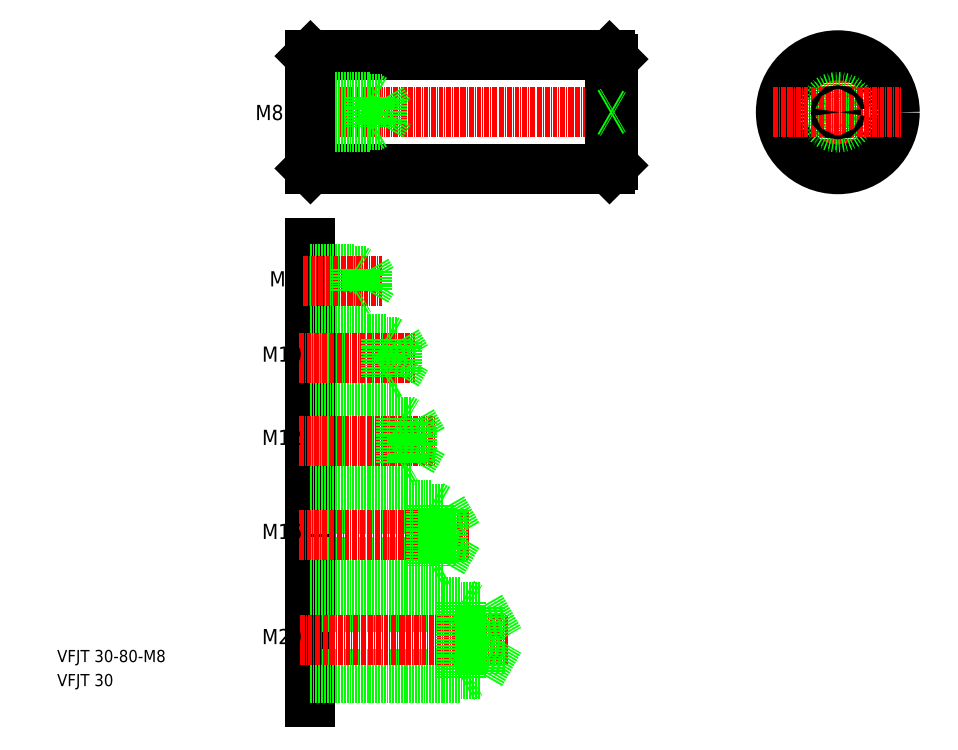
<metadata>
{"format":"dxf","ext":"dxf","renderer":"ezdxf+matplotlib","layout":"modelspace","background":"white","min_lineweight":24,"dpi":150}
</metadata>
<code>
0
SECTION
2
ENTITIES
0
TEXT
8
0
10
1519
20
-152.2
30
0
40
3.2
1
VFJT 30-80-M8
0
TEXT
8
0
10
1519
20
-158.6
30
0
40
3.2
1
VFJT 30
0
LINE
8
0
10
1586
20
7.655
30
0
11
1664
21
7.655
31
0
0
LINE
8
0
10
1586
20
-22.35
30
0
11
1664
21
-22.35
31
0
0
LINE
8
CENTER
10
1583
20
-7.345
30
0
11
1667
21
-7.345
31
0
0
TEXT
8
0
10
1571
20
-9.409
30
0
40
4
1
M8
0
LINE
8
0
10
1585
20
7.455
30
0
11
1585
21
-22.15
31
0
0
LINE
8
0
10
1604
20
-3.97
30
0
11
1606
21
-7.345
31
0
0
LINE
8
0
10
1604
20
-3.97
30
0
11
1604
21
-10.72
31
0
0
LINE
8
0
10
1601
20
-3.345
30
0
11
1601
21
-11.35
31
0
0
LINE
8
0
10
1585
20
-11.35
30
0
11
1601
21
-11.35
31
0
0
LINE
8
0
10
1585
20
-10.72
30
0
11
1604
21
-10.72
31
0
0
LINE
8
0
10
1601
20
-11.35
30
0
11
1602
21
-10.72
31
0
0
LINE
8
0
10
1604
20
-10.72
30
0
11
1606
21
-7.345
31
0
0
LINE
8
0
10
1585
20
-3.345
30
0
11
1601
21
-3.345
31
0
0
LINE
8
0
10
1585
20
-3.97
30
0
11
1604
21
-3.97
31
0
0
LINE
8
0
10
1601
20
-3.345
30
0
11
1602
21
-3.97
31
0
0
LINE
8
0
10
1665
20
6.655
30
0
11
1665
21
-21.35
31
0
0
LINE
8
0
10
1664
20
7.655
30
0
11
1664
21
-22.35
31
0
0
LINE
8
0
10
1664
20
-22.35
30
0
11
1665
21
-21.35
31
0
0
LINE
8
0
10
1665
20
-0.3455
30
0
11
1665
21
-0.3454
31
0
0
LINE
8
0
10
1664
20
7.655
30
0
11
1665
21
6.655
31
0
0
LINE
8
0
10
1585
20
-41.92
30
0
11
1585
21
-162.8
31
0
0
LINE
8
CENTER
10
1724
20
9.655
30
0
11
1724
21
-24.35
31
0
0
LINE
8
0
10
1585
20
-111.8
30
0
11
1620
21
-111.8
31
0
0
LINE
8
0
10
1585
20
-125.8
30
0
11
1620
21
-125.8
31
0
0
LINE
8
0
10
1585
20
-126.8
30
0
11
1617
21
-126.8
31
0
0
LINE
8
0
10
1585
20
-110.8
30
0
11
1617
21
-110.8
31
0
0
LINE
8
0
10
1585
20
-155.2
30
0
11
1630
21
-155.2
31
0
0
LINE
8
0
10
1585
20
-156.5
30
0
11
1625
21
-156.5
31
0
0
LINE
8
0
10
1585
20
-137.7
30
0
11
1630
21
-137.7
31
0
0
LINE
8
0
10
1585
20
-136.5
30
0
11
1625
21
-136.5
31
0
0
LINE
8
CENTER
10
1583
20
-146.5
30
0
11
1638
21
-146.5
31
0
0
LINE
8
CENTER
10
1583
20
-118.8
30
0
11
1627
21
-118.8
31
0
0
TEXT
8
0
10
1573
20
-147.5
30
0
40
4
1
M20
0
TEXT
8
0
10
1573
20
-119.8
30
0
40
4
1
M16
0
LINE
8
0
10
1617
20
-126.8
30
0
11
1619
21
-125.8
31
0
0
LINE
8
0
10
1617
20
-110.8
30
0
11
1619
21
-111.8
31
0
0
LINE
8
0
10
1617
20
-110.8
30
0
11
1617
21
-126.8
31
0
0
LINE
8
0
10
1620
20
-125.8
30
0
11
1624
21
-118.8
31
0
0
LINE
8
0
10
1620
20
-111.8
30
0
11
1620
21
-125.8
31
0
0
LINE
8
0
10
1620
20
-111.8
30
0
11
1624
21
-118.8
31
0
0
LINE
8
0
10
1585
20
-76.32
30
0
11
1608
21
-76.32
31
0
0
LINE
8
0
10
1585
20
-67.82
30
0
11
1608
21
-67.82
31
0
0
LINE
8
0
10
1585
20
-67.07
30
0
11
1605
21
-67.07
31
0
0
LINE
8
0
10
1585
20
-77.07
30
0
11
1605
21
-77.07
31
0
0
LINE
8
0
10
1585
20
-100
30
0
11
1609
21
-100
31
0
0
LINE
8
0
10
1585
20
-88
30
0
11
1609
21
-88
31
0
0
LINE
8
0
10
1585
20
-88.88
30
0
11
1612
21
-88.88
31
0
0
LINE
8
0
10
1585
20
-99.13
30
0
11
1612
21
-99.13
31
0
0
LINE
8
0
10
1585
20
-54.74
30
0
11
1597
21
-54.74
31
0
0
LINE
8
0
10
1585
20
-48.74
30
0
11
1597
21
-48.74
31
0
0
LINE
8
0
10
1585
20
-49.24
30
0
11
1600
21
-49.24
31
0
0
LINE
8
0
10
1585
20
-54.24
30
0
11
1600
21
-54.24
31
0
0
LINE
8
CENTER
10
1584
20
-51.74
30
0
11
1604
21
-51.74
31
0
0
LINE
8
CENTER
10
1583
20
-94
30
0
11
1618
21
-94
31
0
0
LINE
8
CENTER
10
1583
20
-72.07
30
0
11
1613
21
-72.07
31
0
0
CIRCLE
8
0
10
1724
20
-7.345
30
0
40
15
0
CIRCLE
8
0
10
1724
20
-7.345
30
0
40
4
0
CIRCLE
8
0
10
1724
20
-7.345
30
0
40
3.375
0
LINE
8
CENTER
10
1707
20
-7.345
30
0
11
1741
21
-7.345
31
0
0
TEXT
8
0
10
1573
20
-95.01
30
0
40
4
1
M12
0
TEXT
8
0
10
1573
20
-73.08
30
0
40
4
1
M10
0
TEXT
8
0
10
1575
20
-53.23
30
0
40
4
1
M6
0
LINE
8
0
10
1605
20
-77.07
30
0
11
1607
21
-76.32
31
0
0
LINE
8
0
10
1605
20
-67.07
30
0
11
1605
21
-77.07
31
0
0
LINE
8
0
10
1609
20
-88
30
0
11
1609
21
-100
31
0
0
LINE
8
0
10
1612
20
-88.88
30
0
11
1612
21
-99.13
31
0
0
LINE
8
0
10
1612
20
-88.88
30
0
11
1615
21
-94
31
0
0
LINE
8
0
10
1609
20
-100
30
0
11
1611
21
-99.13
31
0
0
LINE
8
0
10
1612
20
-99.13
30
0
11
1615
21
-94
31
0
0
LINE
8
0
10
1609
20
-88
30
0
11
1611
21
-88.88
31
0
0
LINE
8
0
10
1605
20
-67.07
30
0
11
1607
21
-67.82
31
0
0
LINE
8
0
10
1608
20
-67.82
30
0
11
1608
21
-76.32
31
0
0
LINE
8
0
10
1608
20
-67.82
30
0
11
1611
21
-72.07
31
0
0
LINE
8
0
10
1608
20
-76.32
30
0
11
1611
21
-72.07
31
0
0
LINE
8
0
10
1600
20
-54.24
30
0
11
1602
21
-51.74
31
0
0
LINE
8
0
10
1600
20
-49.24
30
0
11
1600
21
-54.24
31
0
0
LINE
8
0
10
1597
20
-48.74
30
0
11
1597
21
-54.74
31
0
0
LINE
8
0
10
1597
20
-54.74
30
0
11
1598
21
-54.24
31
0
0
LINE
8
0
10
1597
20
-48.74
30
0
11
1598
21
-49.24
31
0
0
LINE
8
0
10
1600
20
-49.24
30
0
11
1602
21
-51.74
31
0
0
LINE
8
0
10
1630
20
-137.7
30
0
11
1635
21
-146.5
31
0
0
LINE
8
0
10
1630
20
-155.2
30
0
11
1635
21
-146.5
31
0
0
LINE
8
0
10
1625
20
-136.5
30
0
11
1627
21
-137.7
31
0
0
LINE
8
0
10
1625
20
-156.5
30
0
11
1627
21
-155.2
31
0
0
LINE
8
0
10
1625
20
-136.5
30
0
11
1625
21
-156.5
31
0
0
LINE
8
0
10
1630
20
-137.7
30
0
11
1630
21
-155.2
31
0
0
LINE
8
0
10
1586
20
7.655
30
0
11
1585
21
7.455
31
0
0
LINE
8
0
10
1586
20
-22.35
30
0
11
1585
21
-22.15
31
0
0
LINE
8
0
10
1586
20
7.655
30
0
11
1586
21
-22.35
31
0
0
CIRCLE
8
0
10
1724
20
-7.345
30
0
40
0.5
0
LINE
8
0
10
1665
20
-7.345
30
0
11
1665
21
-7.345
31
0
0
LINE
8
0
10
1664
20
-7.345
30
0
11
1665
21
-6.845
31
0
0
LINE
8
0
10
1664
20
-7.345
30
0
11
1665
21
-7.845
31
0
0
ENDSEC
0
EOF

</code>
